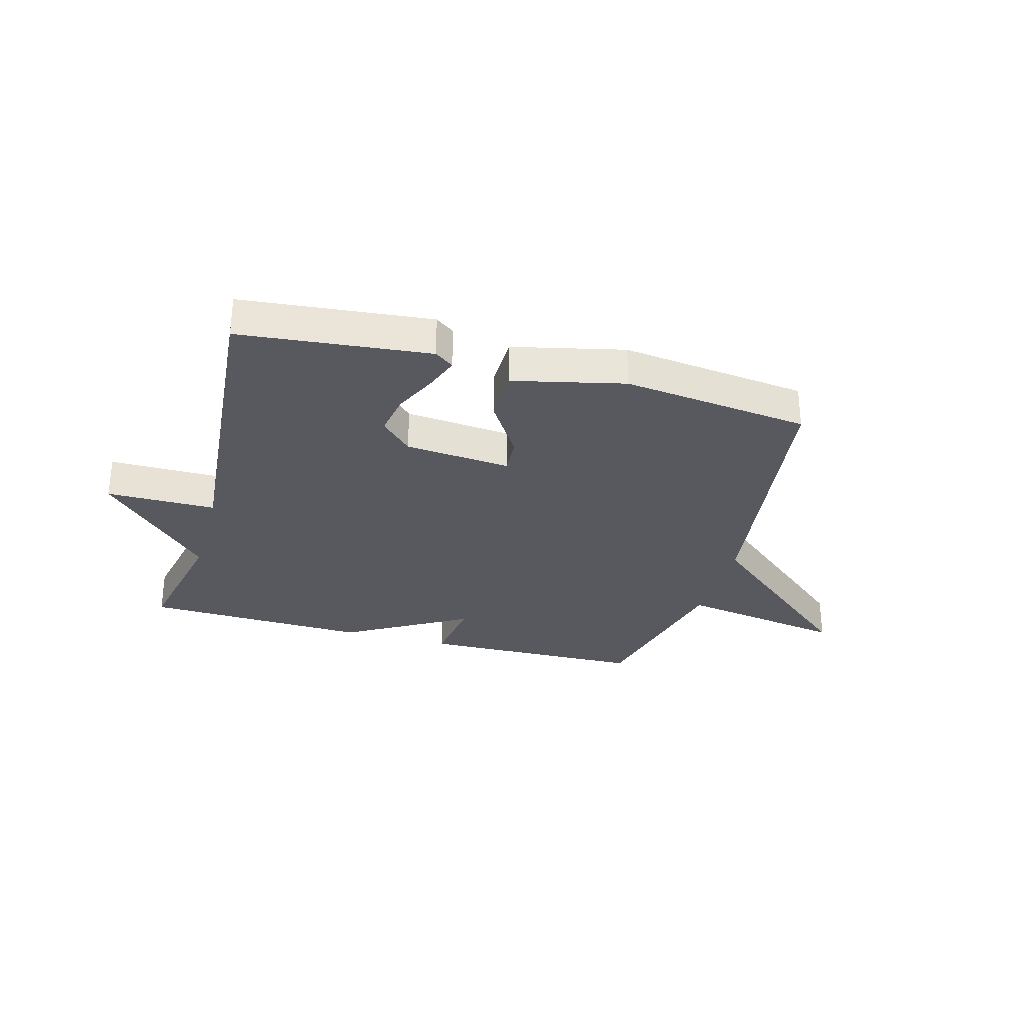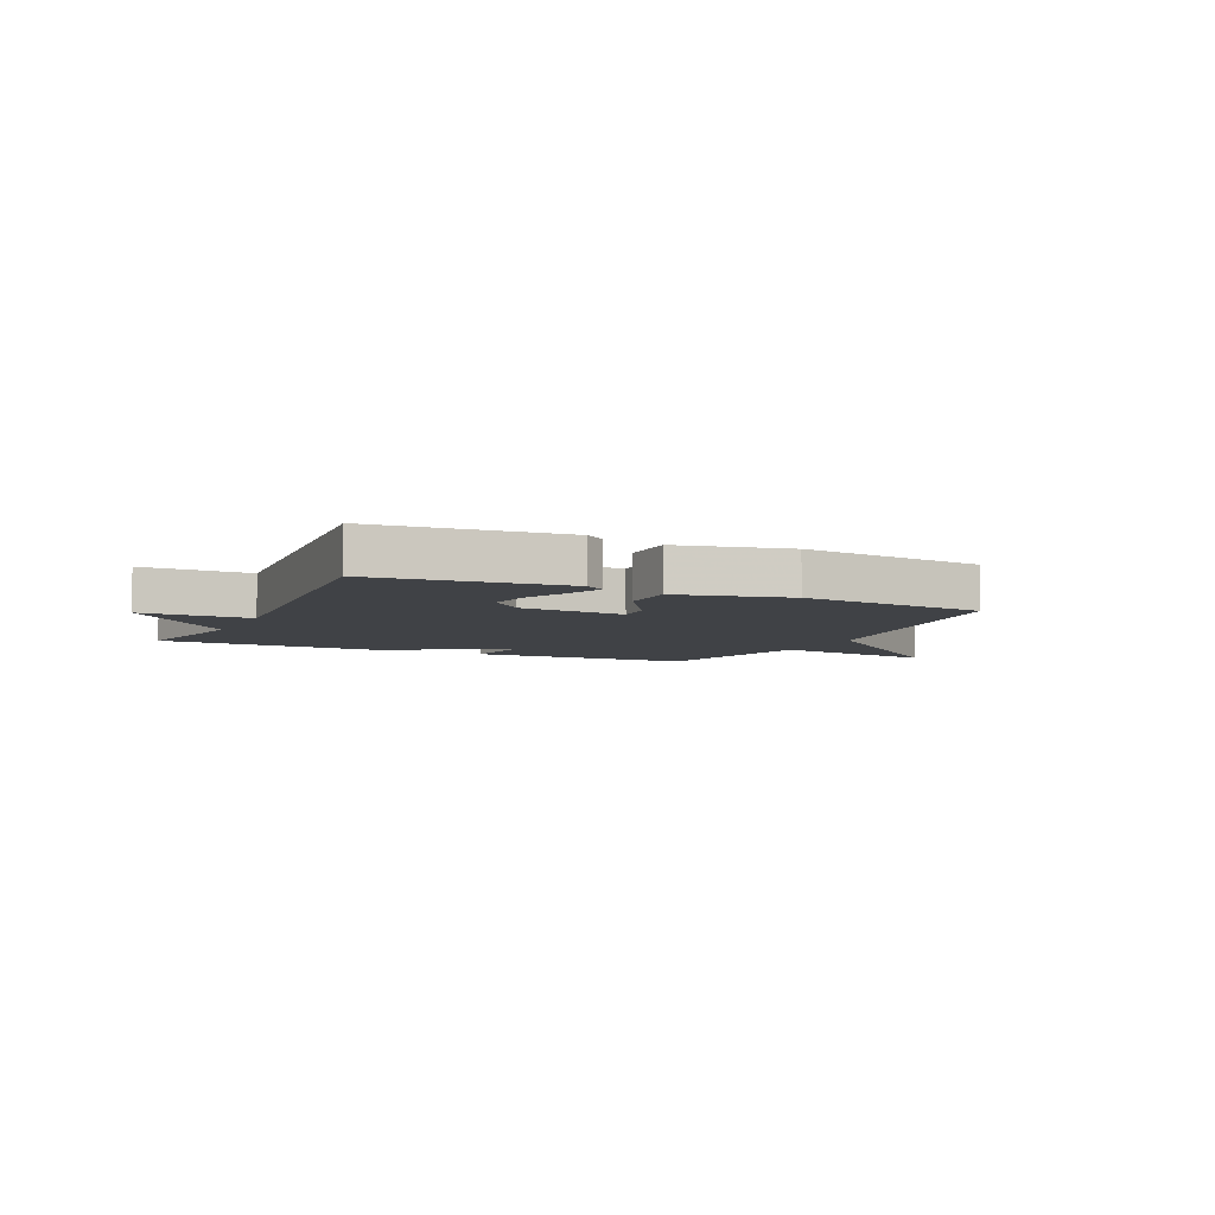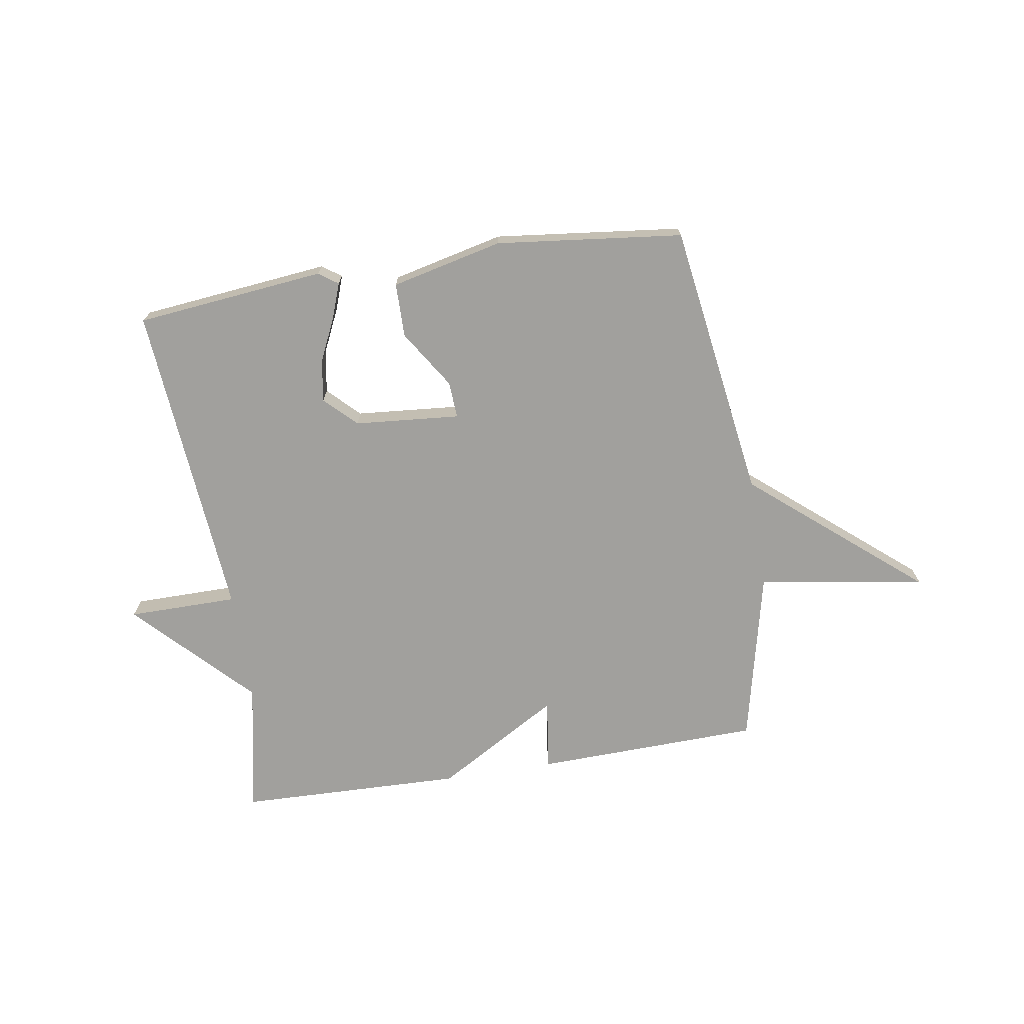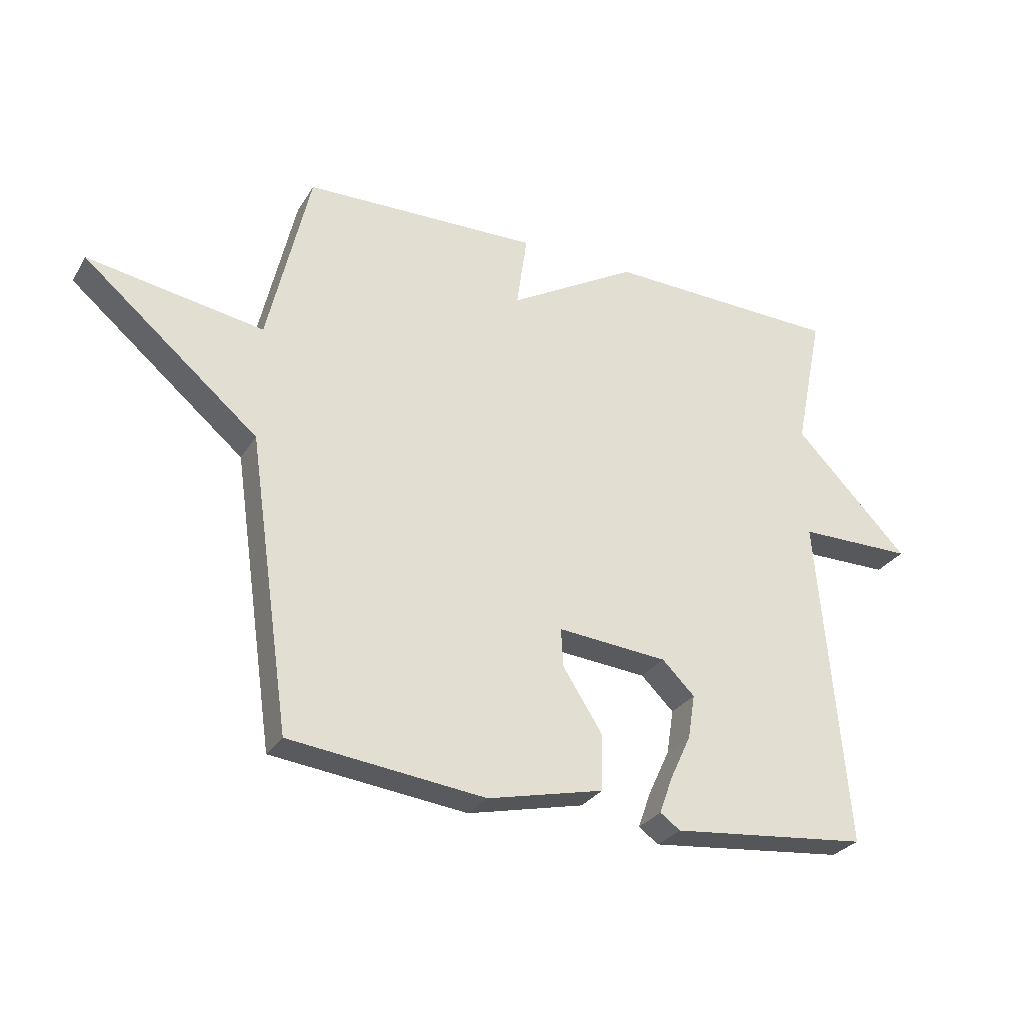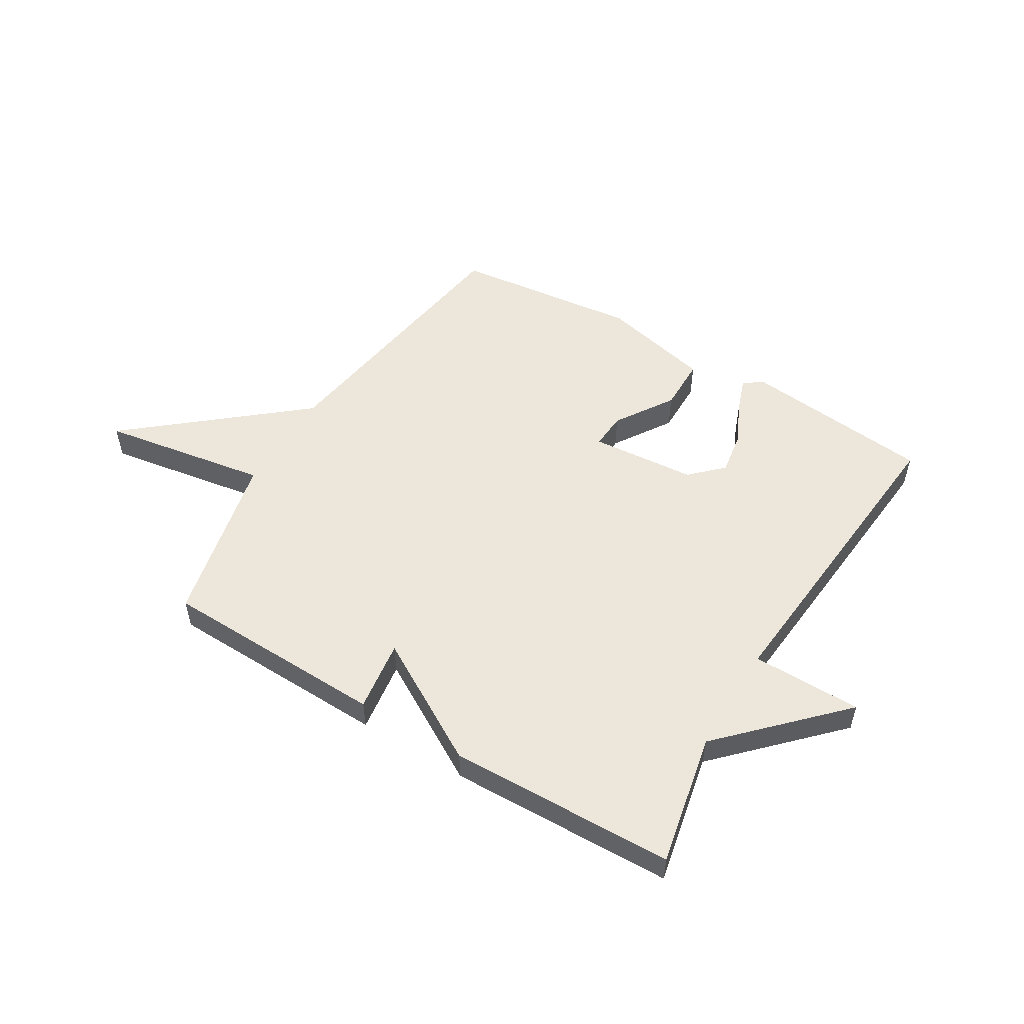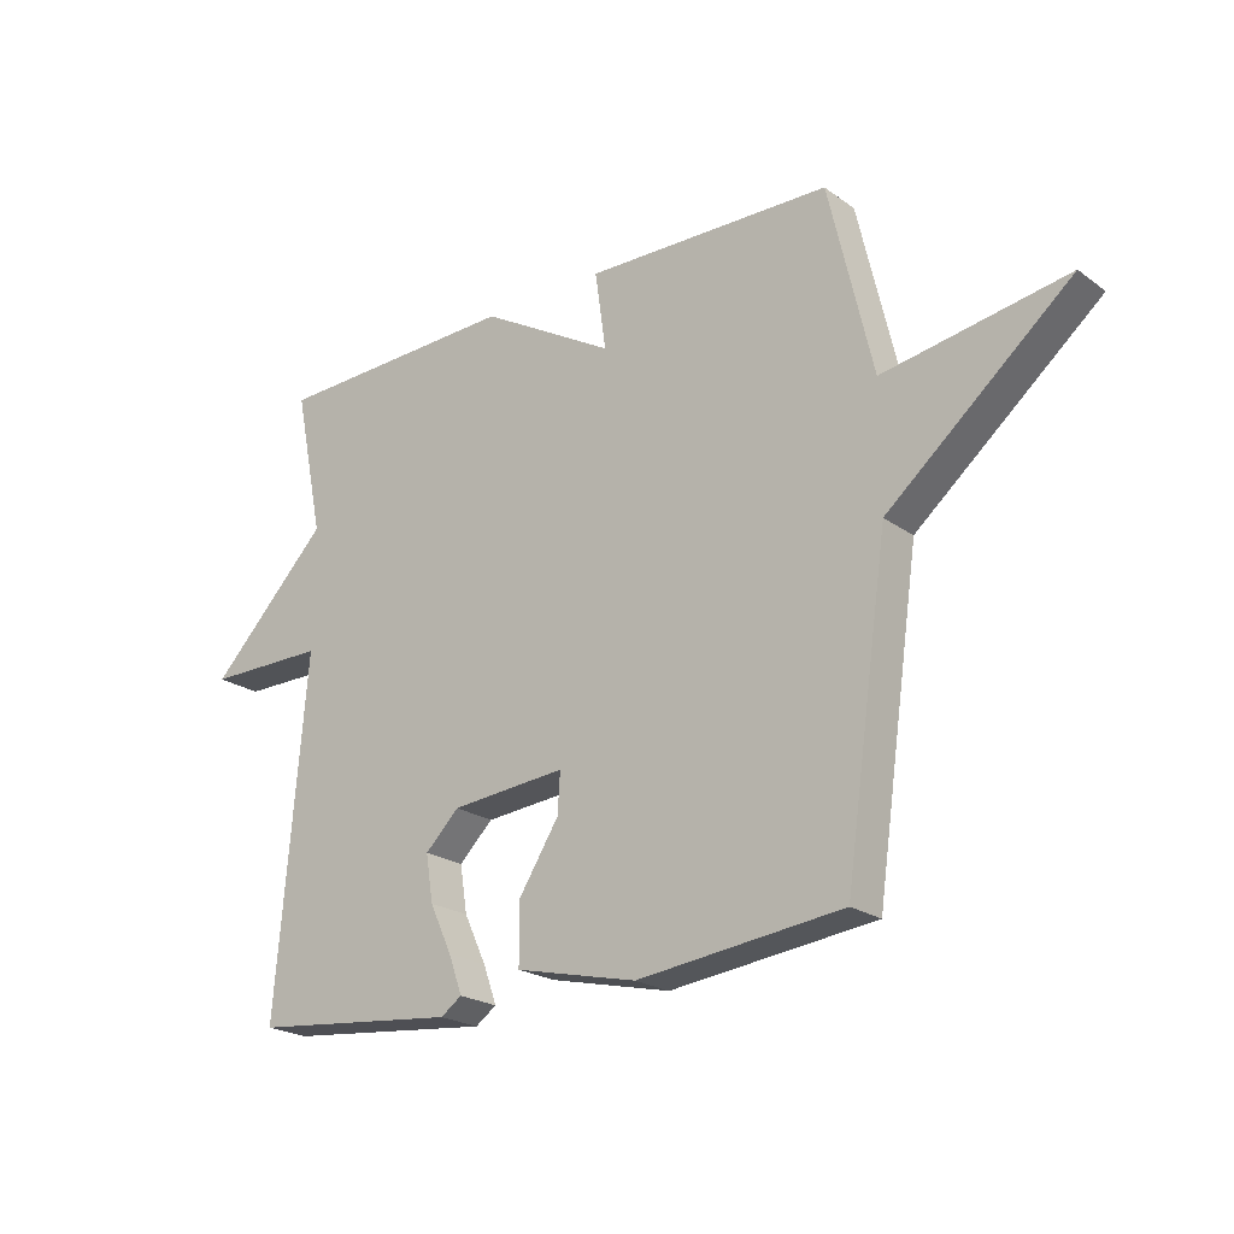
<metadata>
{"format":"obj","ext":"obj","renderer":"f3d","projection":"perspective","resolution":1024,"background":"white","views":[{"elev":-30.3,"azim":164.4,"up":"+Y"},{"elev":-6.2,"azim":154.8,"up":"+Y"},{"elev":-71.6,"azim":-170.9,"up":"+Y"},{"elev":-28.8,"azim":-25.9,"up":"+Z"},{"elev":52.5,"azim":31.2,"up":"+Y"},{"elev":-22.1,"azim":-140.8,"up":"+Z"}]}
</metadata>
<code>
v -0.5 0.07 0.5
v -0.1 0.07 0.511
v -0.118 0.07 0.384
v 0.1 0.07 0.511
v 0.5 0.07 0.5
v 0.452 0.07 0.265
v 0.646 0.07 0.066
v 0.452 0.07 0.065
v 0.5 0.07 -0.5
v 0.165 0.07 -0.535
v 0.131 0.07 -0.511
v 0.153 0.07 -0.45
v 0.189 0.07 -0.373
v 0.201 0.07 -0.298
v 0.146 0.07 -0.244
v -0.041 0.07 -0.228
v -0.037 0.07 -0.293
v 0.029 0.07 -0.396
v 0.028 0.07 -0.492
v -0.169 0.07 -0.538
v -0.5 0.07 -0.5
v -0.571 0.07 -0.008
v -0.868 0.07 0.241
v -0.571 0.07 0.192
v -0.5 0 0.5
v -0.1 0 0.511
v -0.118 0 0.384
v 0.1 0 0.511
v 0.5 0 0.5
v 0.452 0 0.265
v 0.646 0 0.066
v 0.452 0 0.065
v 0.5 0 -0.5
v 0.165 0 -0.535
v 0.131 0 -0.511
v 0.153 0 -0.45
v 0.189 0 -0.373
v 0.201 0 -0.298
v 0.146 0 -0.244
v -0.041 0 -0.228
v -0.037 0 -0.293
v 0.029 0 -0.396
v 0.028 0 -0.492
v -0.169 0 -0.538
v -0.5 0 -0.5
v -0.571 0 -0.008
v -0.868 0 0.241
v -0.571 0 0.192
f 22 23 24
f 21 22 24
f 20 21 24
f 19 20 24
f 18 19 24
f 17 18 24
f 16 17 24 1
f 15 16 1
f 14 15 1
f 11 12 13
f 10 11 13
f 9 10 13
f 8 9 13
f 8 13 14
f 6 7 8
f 6 8 14
f 5 6 14
f 4 5 14
f 3 4 14
f 1 2 3
f 1 3 14
f 48 47 46
f 48 46 45
f 48 45 44
f 48 44 43
f 48 43 42
f 48 42 41
f 25 48 41 40
f 25 40 39
f 25 39 38
f 37 36 35
f 37 35 34
f 37 34 33
f 37 33 32
f 38 37 32
f 32 31 30
f 38 32 30
f 38 30 29
f 38 29 28
f 38 28 27
f 27 26 25
f 38 27 25
f 1 25 26 2
f 2 26 27 3
f 3 27 28 4
f 4 28 29 5
f 5 29 30 6
f 6 30 31 7
f 7 31 32 8
f 8 32 33 9
f 9 33 34 10
f 10 34 35 11
f 11 35 36 12
f 12 36 37 13
f 13 37 38 14
f 14 38 39 15
f 15 39 40 16
f 16 40 41 17
f 17 41 42 18
f 18 42 43 19
f 19 43 44 20
f 20 44 45 21
f 21 45 46 22
f 22 46 47 23
f 23 47 48 24
f 24 48 25 1

</code>
